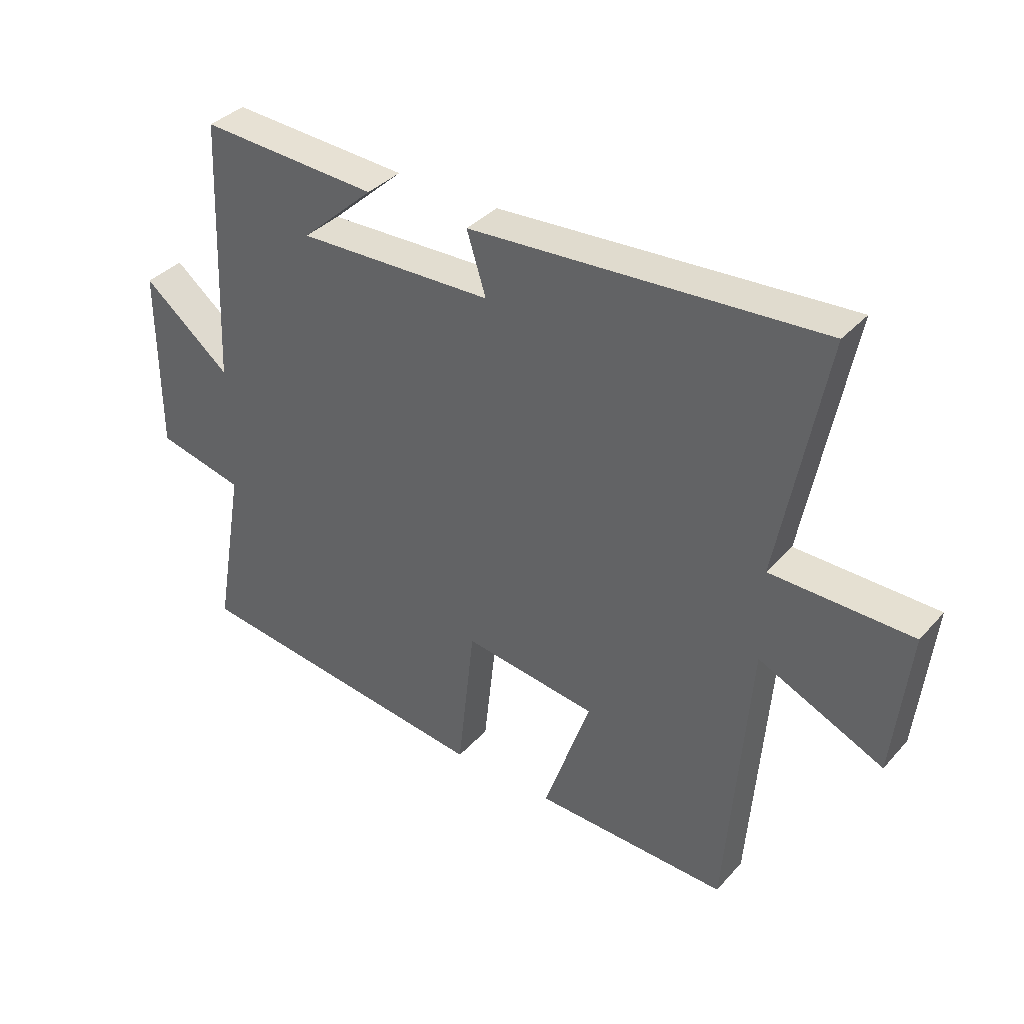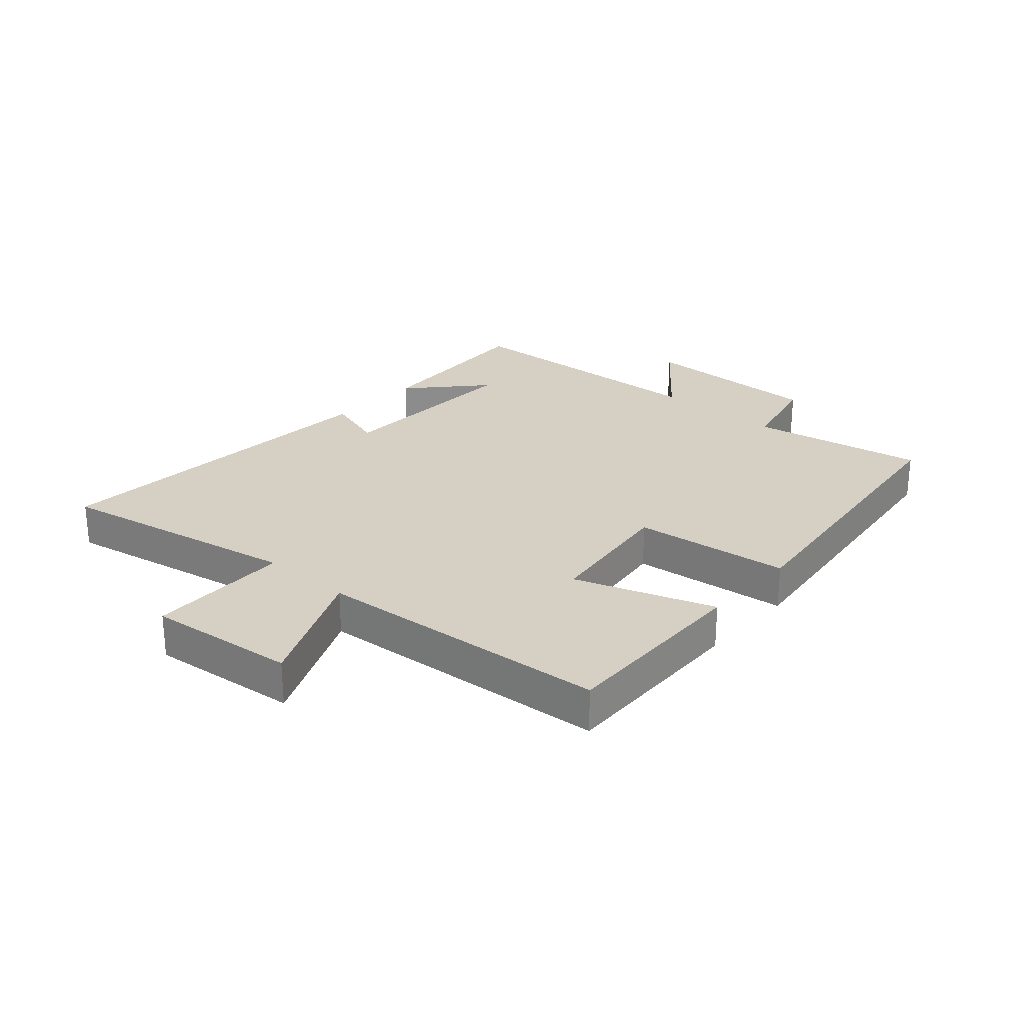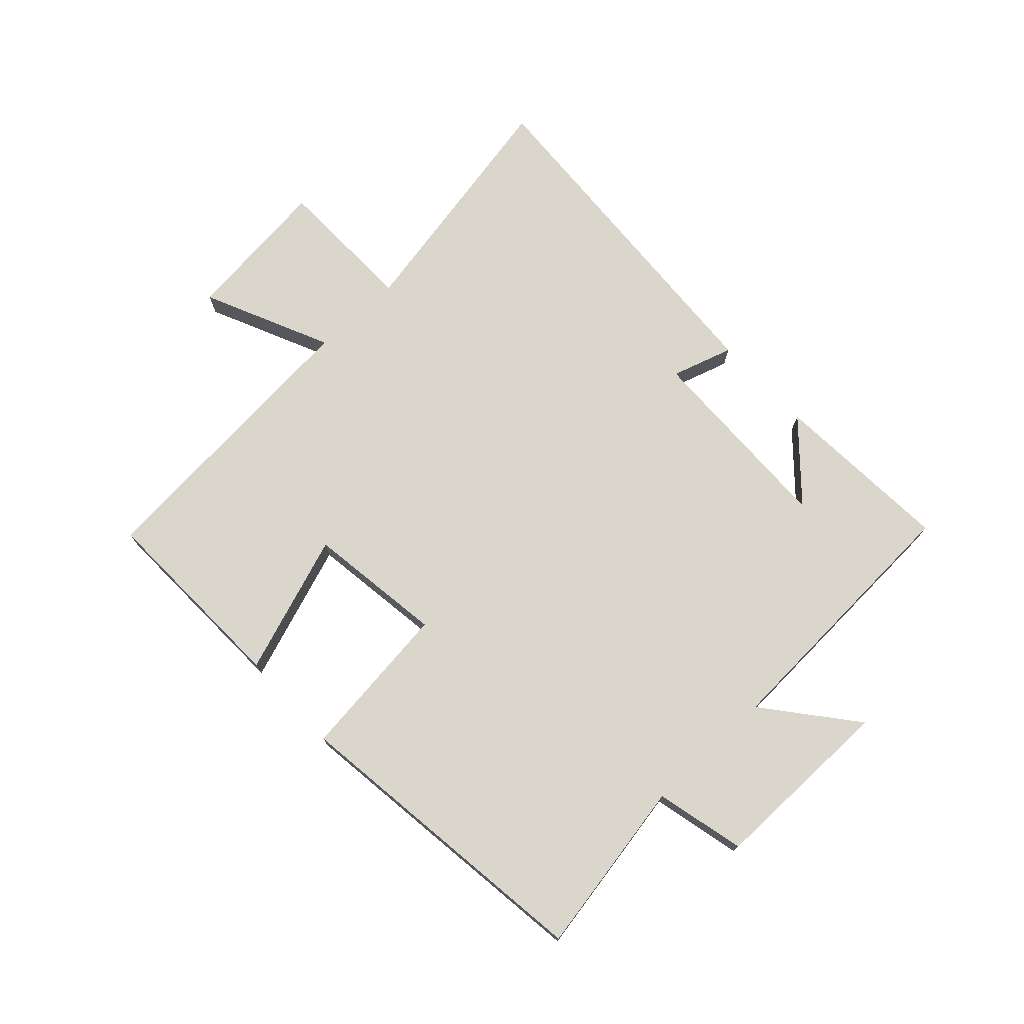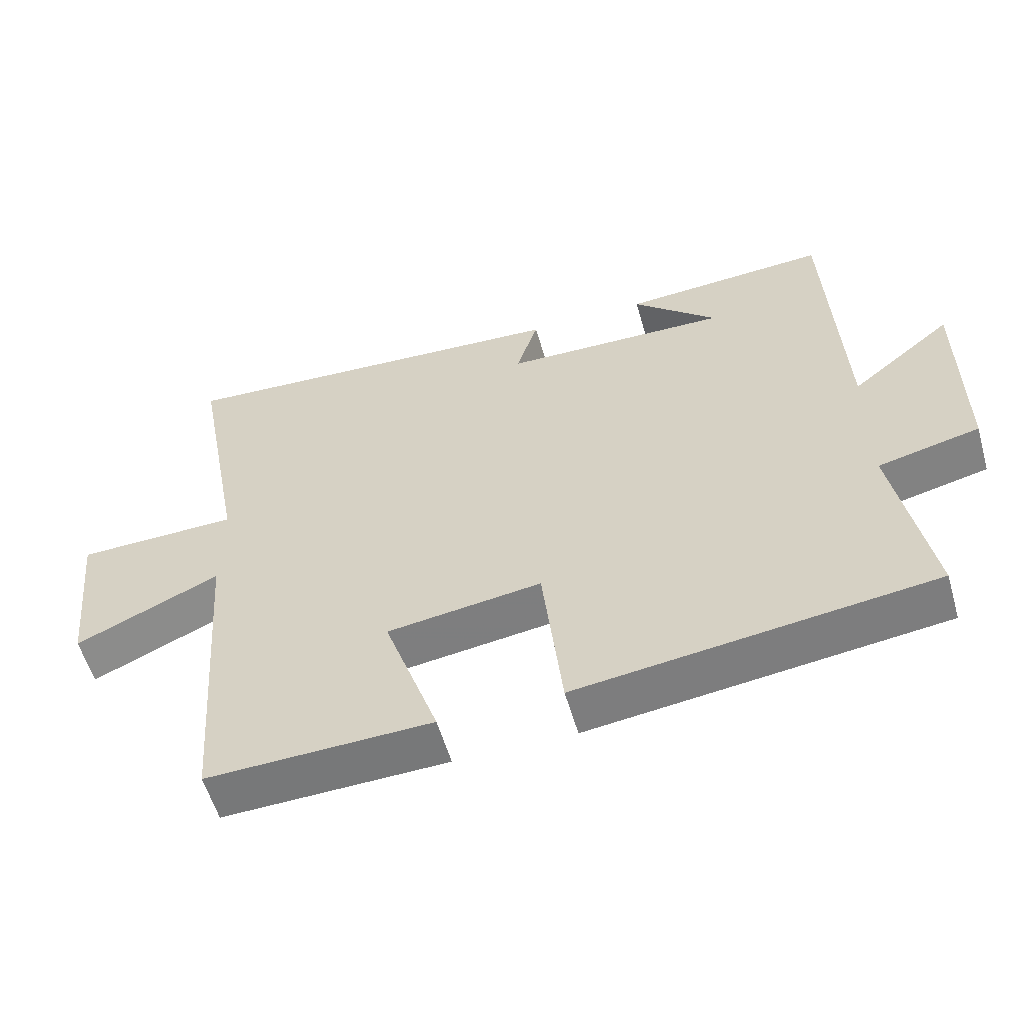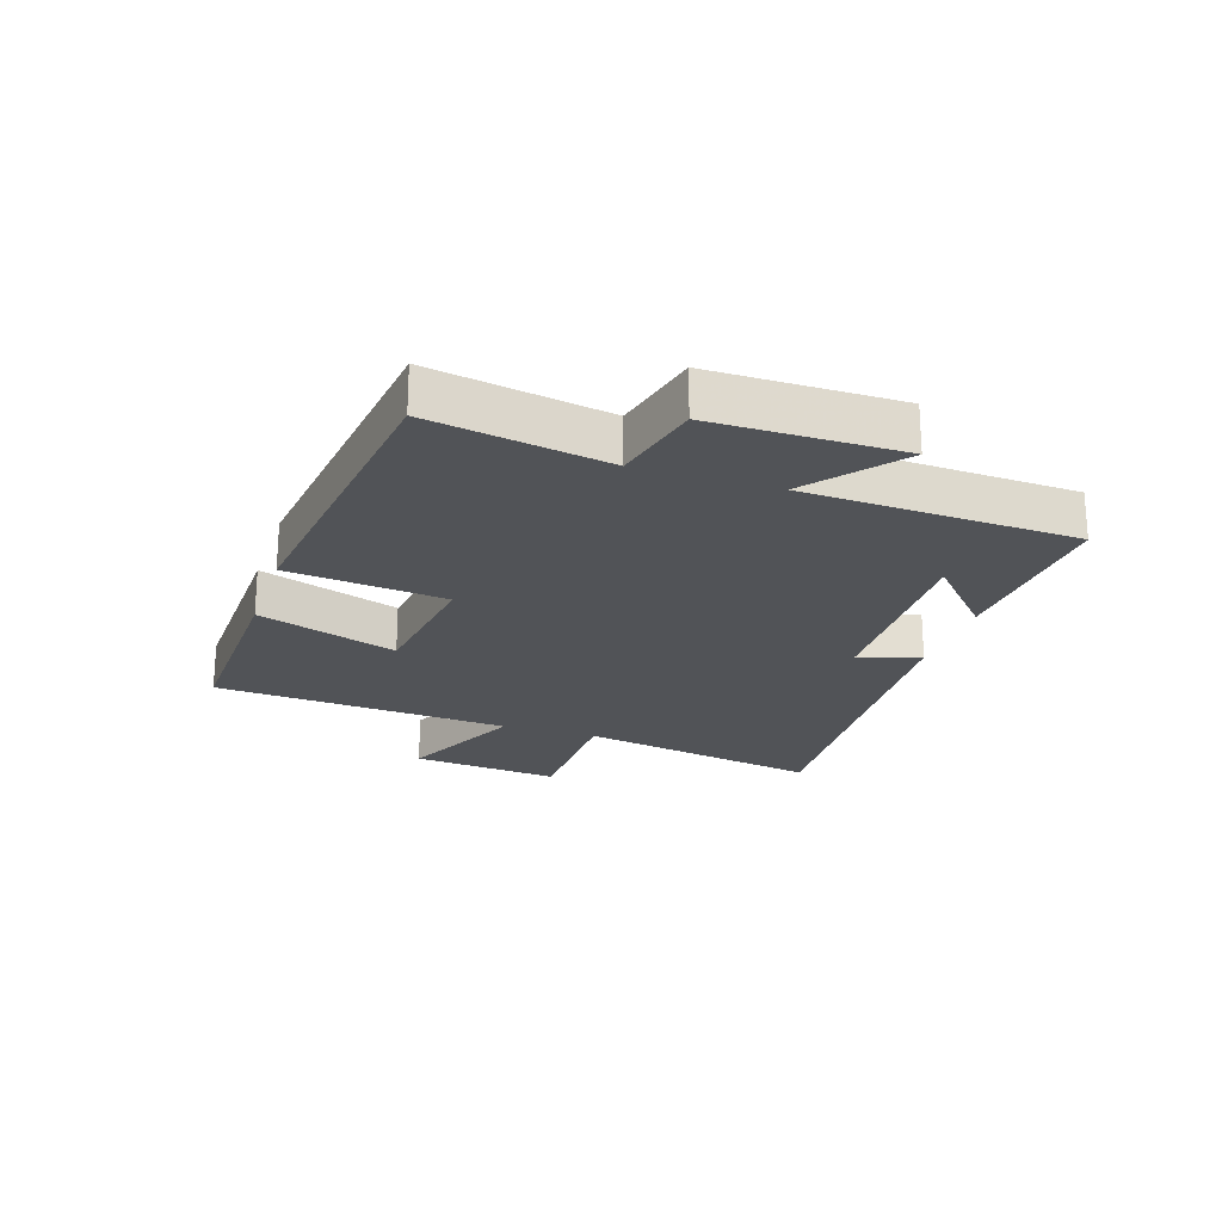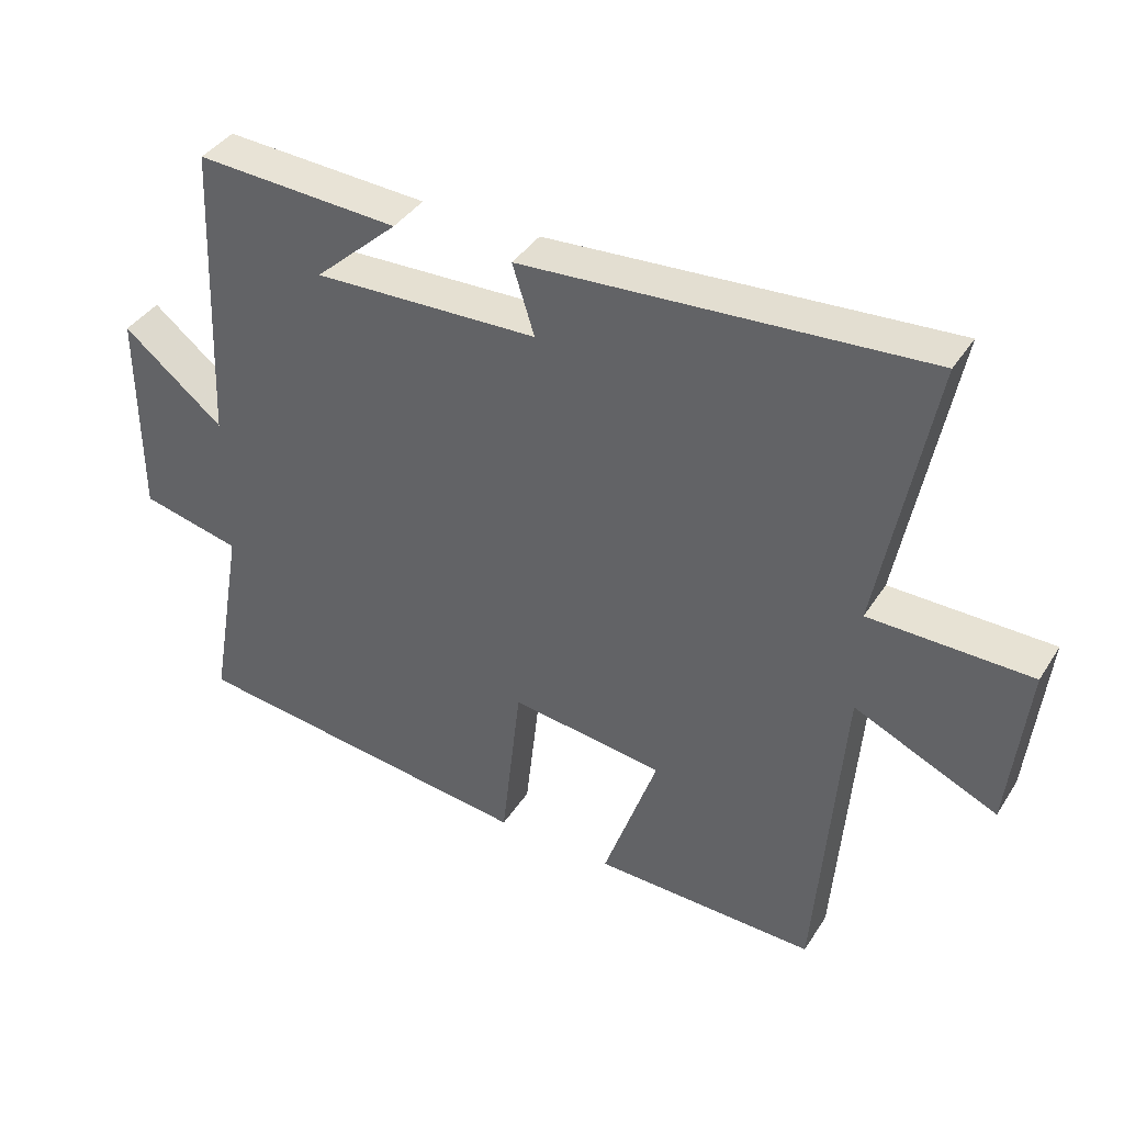
<metadata>
{"format":"obj","ext":"obj","renderer":"f3d","projection":"perspective","resolution":1024,"background":"white","views":[{"elev":36.7,"azim":36.2,"up":"+Z"},{"elev":26.1,"azim":131.6,"up":"+Y"},{"elev":73.9,"azim":-133.1,"up":"+Y"},{"elev":-56.8,"azim":-164.0,"up":"+Z"},{"elev":-22.1,"azim":-108.2,"up":"+Y"},{"elev":39.2,"azim":29.4,"up":"+Z"}]}
</metadata>
<code>
v 0.576 0.07 0.538
v 0.5 0.07 0.134
v 0.735 0.07 0.13
v 0.709 0.07 -0.116
v 0.5 0.07 -0.022
v 0.463 0.07 -0.509
v 0.137 0.07 -0.5
v 0.216 0.07 -0.271
v -0.008 0.07 -0.241
v -0.037 0.07 -0.5
v -0.551 0.07 -0.437
v -0.5 0.07 -0.148
v -0.647 0.07 -0.114
v -0.647 0.07 0.192
v -0.5 0.07 0.074
v -0.48 0.07 0.517
v -0.182 0.07 0.5
v -0.304 0.07 0.389
v 0.024 0.07 0.399
v -0.008 0.07 0.5
v 0.576 0 0.538
v 0.5 0 0.134
v 0.735 0 0.13
v 0.709 0 -0.116
v 0.5 0 -0.022
v 0.463 0 -0.509
v 0.137 0 -0.5
v 0.216 0 -0.271
v -0.008 0 -0.241
v -0.037 0 -0.5
v -0.551 0 -0.437
v -0.5 0 -0.148
v -0.647 0 -0.114
v -0.647 0 0.192
v -0.5 0 0.074
v -0.48 0 0.517
v -0.182 0 0.5
v -0.304 0 0.389
v 0.024 0 0.399
v -0.008 0 0.5
f 19 20 1 2
f 18 19 2
f 16 17 18
f 15 16 18
f 15 18 2
f 12 13 14 15
f 12 15 2 3
f 9 10 11 12
f 8 9 12
f 5 6 7 8
f 5 8 12
f 3 4 5
f 3 5 12
f 22 21 40 39
f 22 39 38
f 38 37 36
f 38 36 35
f 22 38 35
f 35 34 33 32
f 23 22 35 32
f 32 31 30 29
f 32 29 28
f 28 27 26 25
f 32 28 25
f 25 24 23
f 32 25 23
f 1 21 22 2
f 2 22 23 3
f 3 23 24 4
f 4 24 25 5
f 5 25 26 6
f 6 26 27 7
f 7 27 28 8
f 8 28 29 9
f 9 29 30 10
f 10 30 31 11
f 11 31 32 12
f 12 32 33 13
f 13 33 34 14
f 14 34 35 15
f 15 35 36 16
f 16 36 37 17
f 17 37 38 18
f 18 38 39 19
f 19 39 40 20
f 20 40 21 1

</code>
